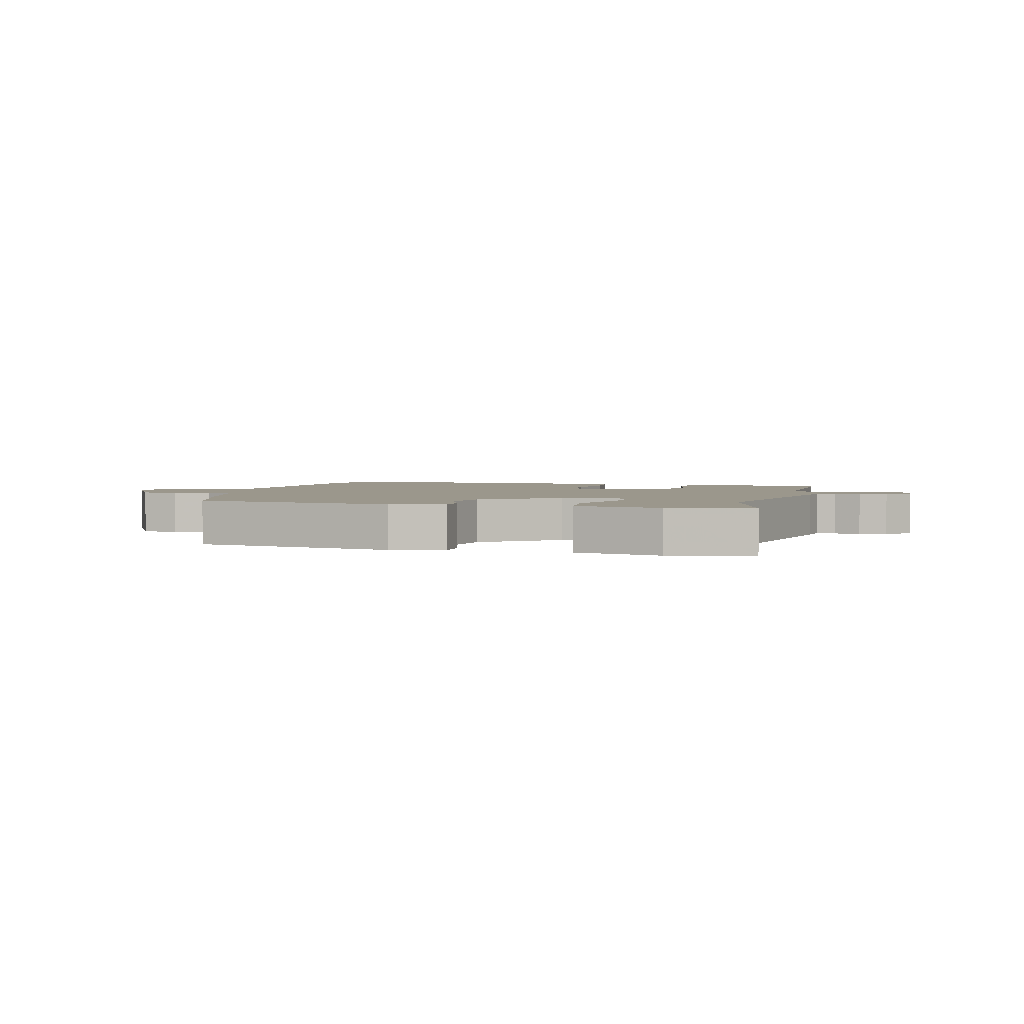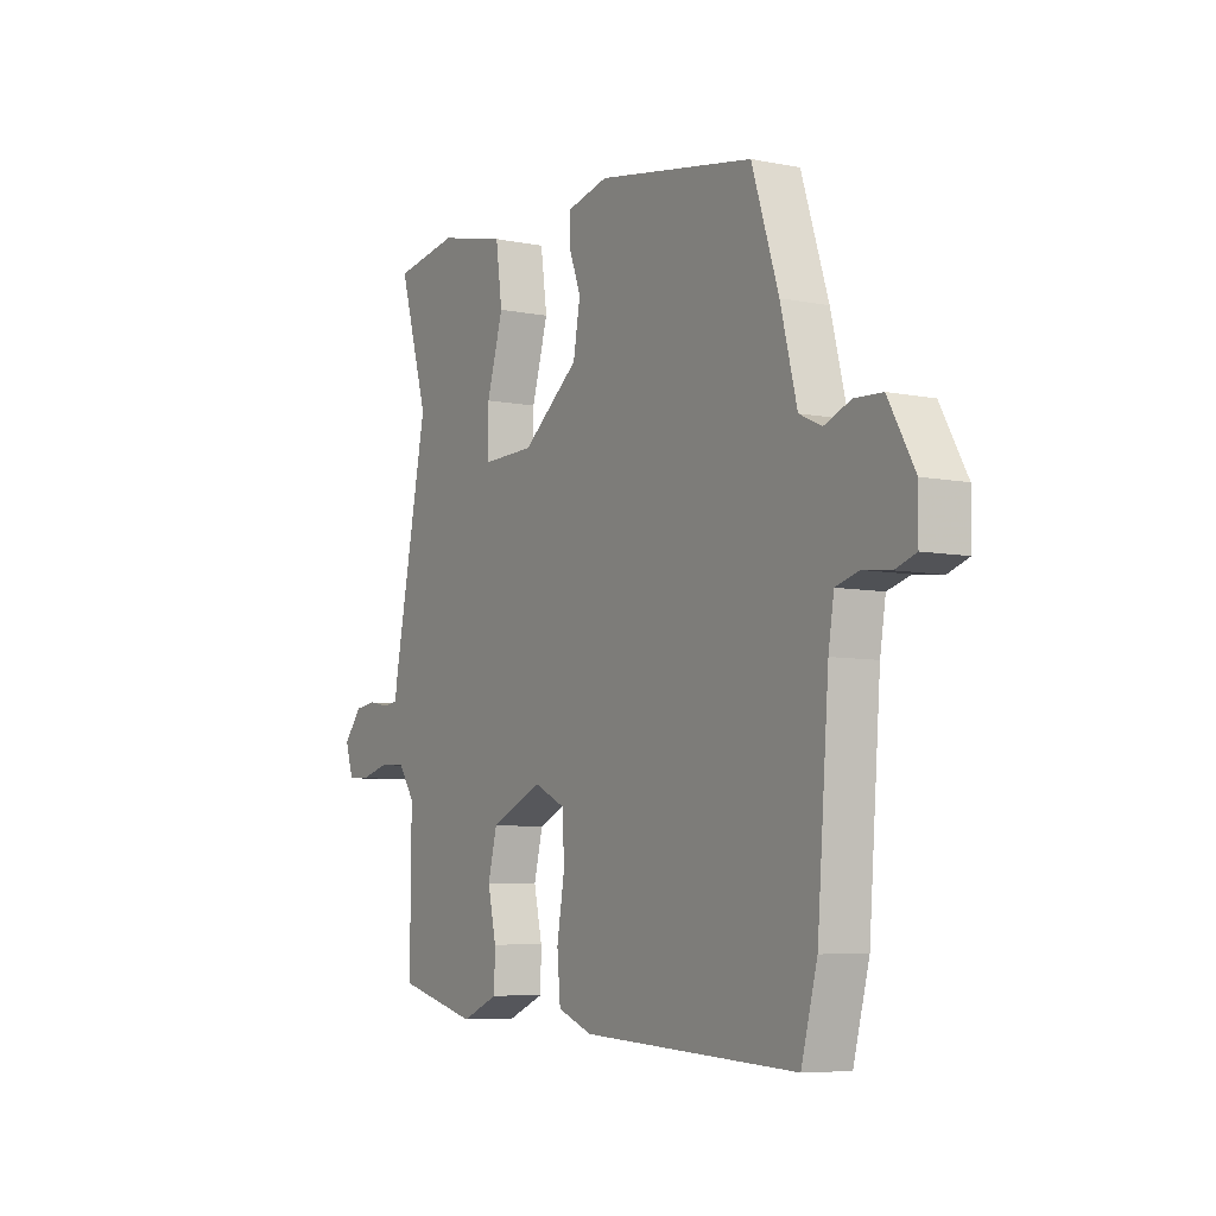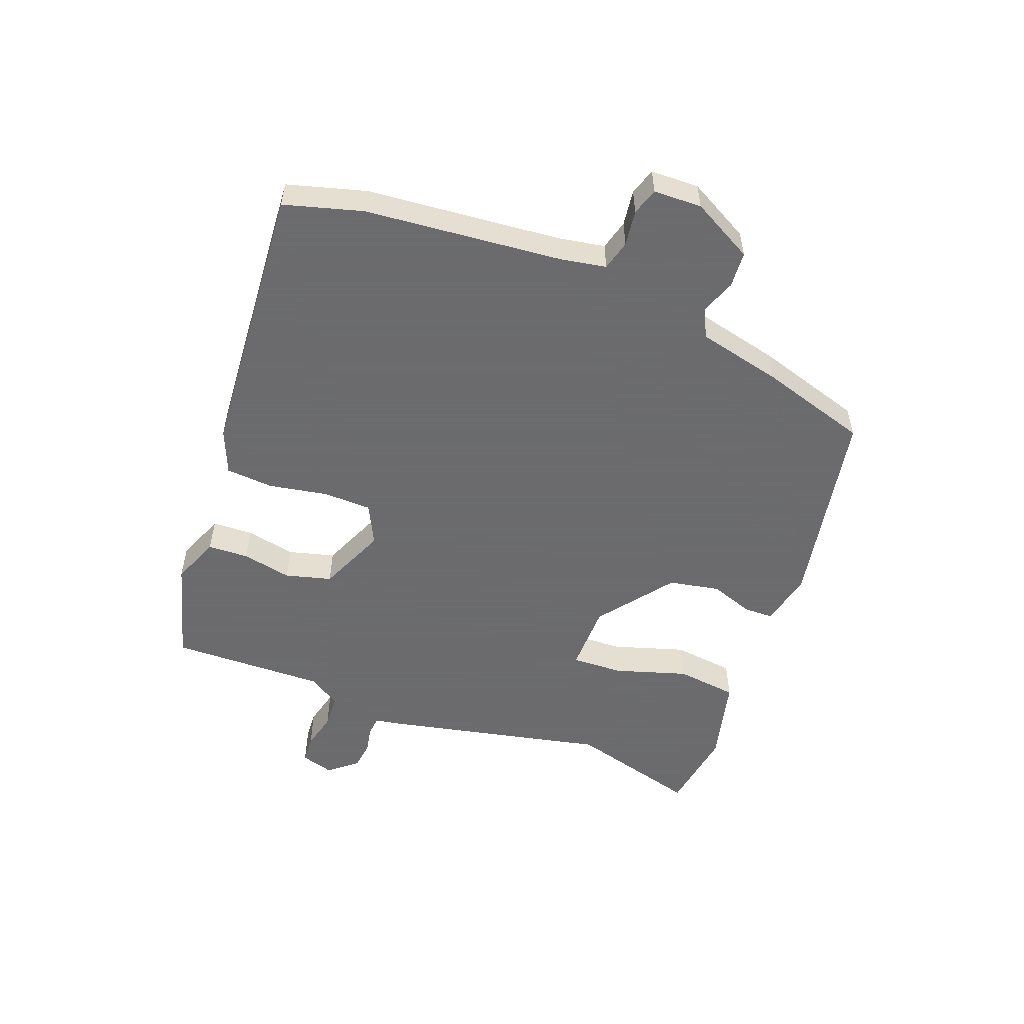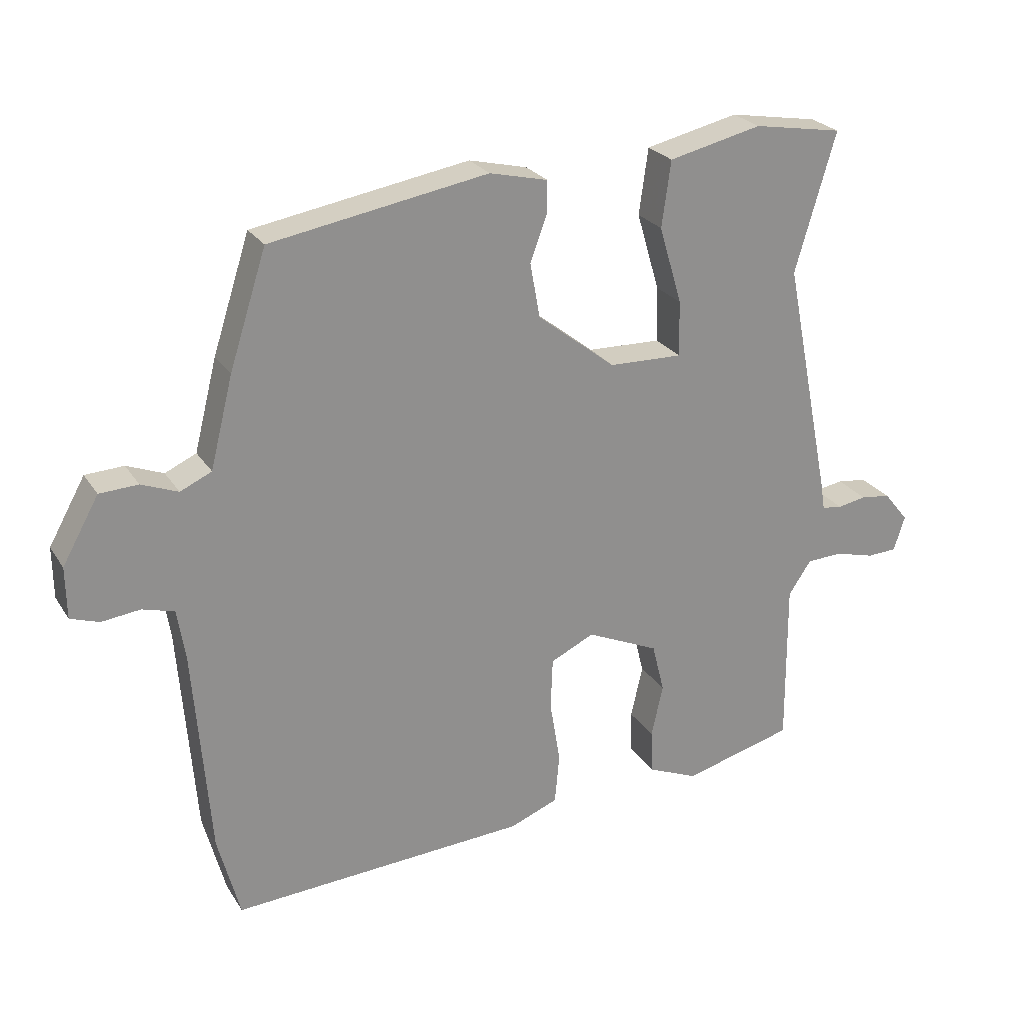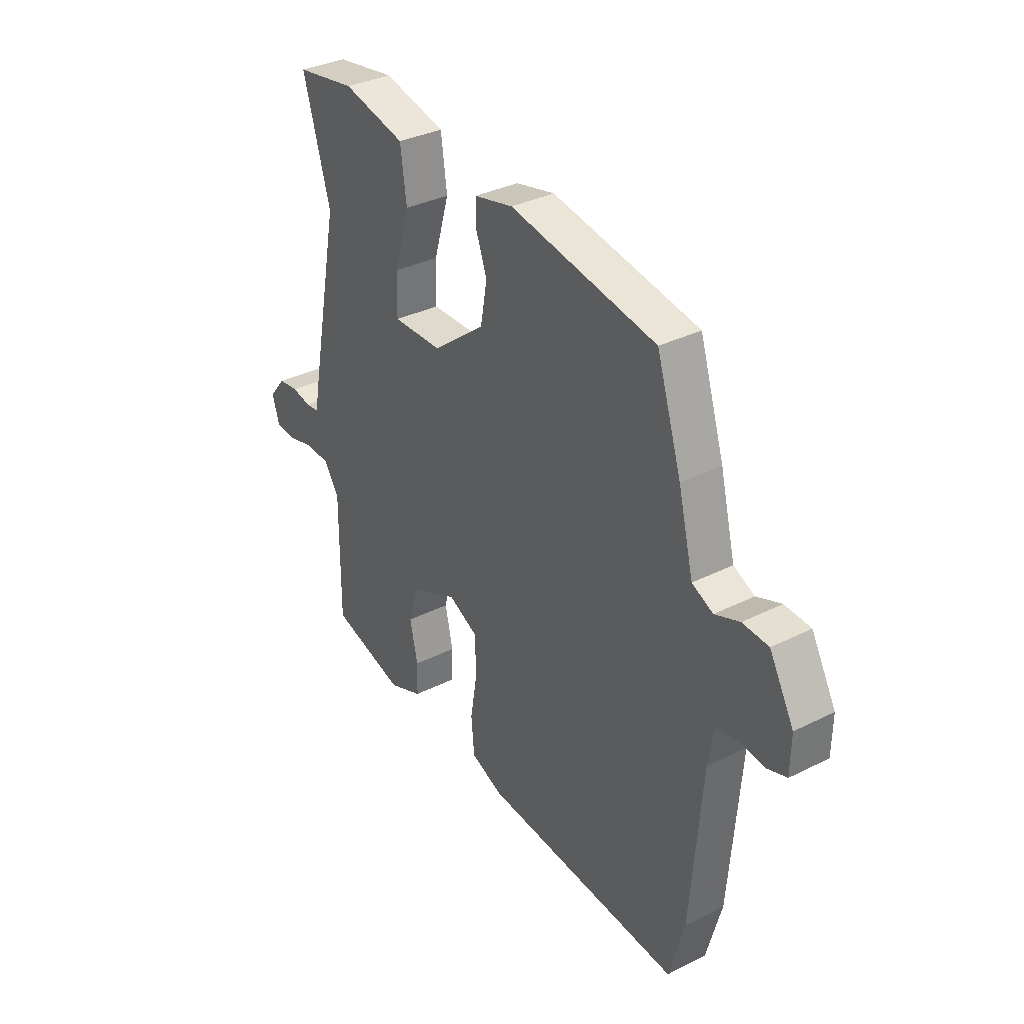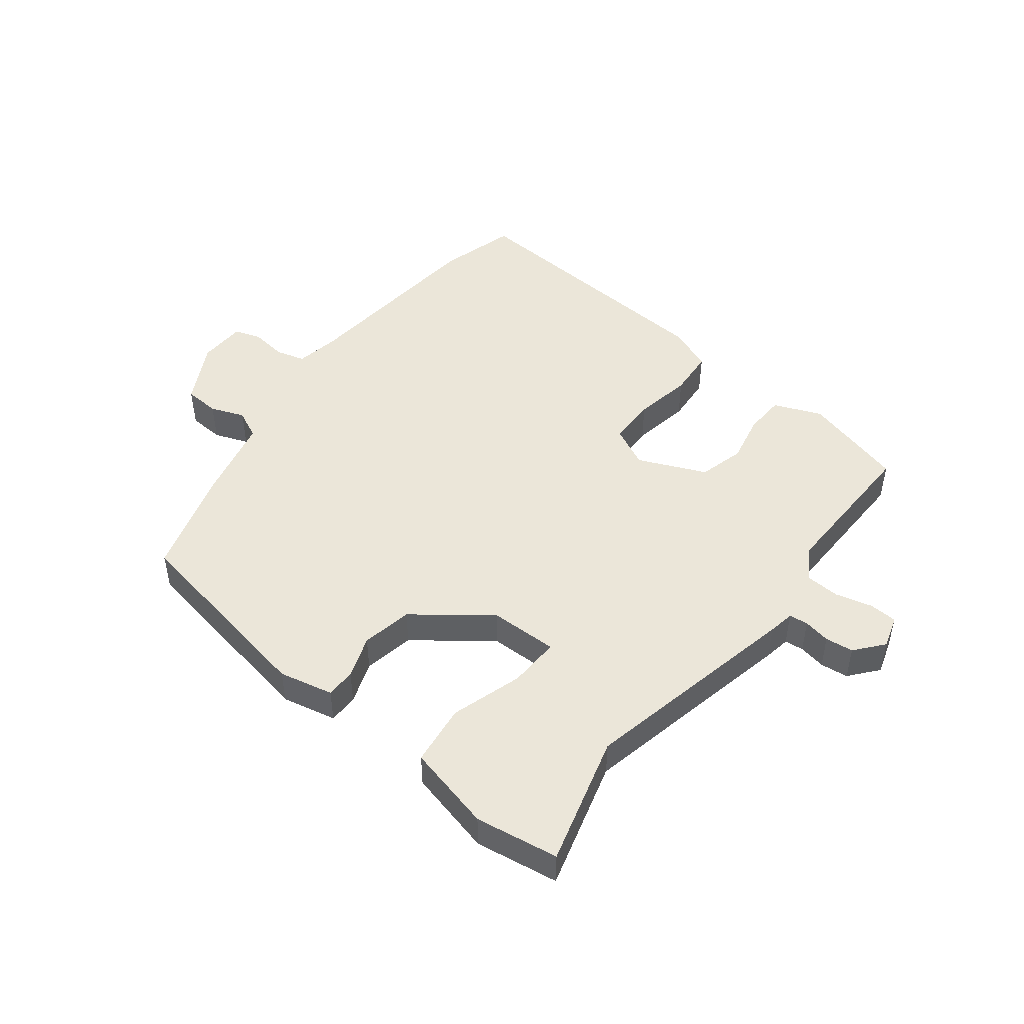
<metadata>
{"format":"obj","ext":"obj","renderer":"f3d","projection":"perspective","resolution":1024,"background":"white","views":[{"elev":2.6,"azim":15.1,"up":"+Y"},{"elev":-6.6,"azim":-120.8,"up":"+Z"},{"elev":-53.5,"azim":-109.9,"up":"+Y"},{"elev":24.9,"azim":-25.1,"up":"+Z"},{"elev":34.4,"azim":-124.0,"up":"+Z"},{"elev":47.6,"azim":38.7,"up":"+Y"}]}
</metadata>
<code>
v -0.394 0.07 0.473
v -0.061 0.07 0.53
v 0.028 0.07 0.509
v 0.028 0.07 0.46
v 0.002 0.07 0.39
v 0.017 0.07 0.306
v 0.137 0.07 0.212
v 0.25 0.07 0.209
v 0.248 0.07 0.294
v 0.213 0.07 0.413
v 0.227 0.07 0.514
v 0.37 0.07 0.547
v 0.507 0.07 0.524
v 0.445 0.07 0.311
v 0.518 0.07 -0.054
v 0.525 0.07 -0.097
v 0.556 0.07 -0.101
v 0.6 0.07 -0.093
v 0.646 0.07 -0.099
v 0.684 0.07 -0.146
v 0.667 0.07 -0.2
v 0.621 0.07 -0.202
v 0.561 0.07 -0.186
v 0.505 0.07 -0.188
v 0.47 0.07 -0.24
v 0.472 0.07 -0.495
v 0.302 0.07 -0.54
v 0.224 0.07 -0.507
v 0.222 0.07 -0.44
v 0.24 0.07 -0.359
v 0.221 0.07 -0.283
v 0.11 0.07 -0.233
v 0.043 0.07 -0.265
v 0.04 0.07 -0.345
v 0.056 0.07 -0.441
v 0.049 0.07 -0.519
v -0.025 0.07 -0.548
v -0.481 0.07 -0.574
v -0.515 0.07 -0.445
v -0.54 0.07 -0.122
v -0.552 0.07 -0.047
v -0.601 0.07 -0.033
v -0.66 0.07 -0.04
v -0.704 0.07 -0.025
v -0.705 0.07 0.054
v -0.649 0.07 0.154
v -0.59 0.07 0.157
v -0.534 0.07 0.135
v -0.486 0.07 0.157
v -0.451 0.07 0.296
v -0.394 0 0.473
v -0.061 0 0.53
v 0.028 0 0.509
v 0.028 0 0.46
v 0.002 0 0.39
v 0.017 0 0.306
v 0.137 0 0.212
v 0.25 0 0.209
v 0.248 0 0.294
v 0.213 0 0.413
v 0.227 0 0.514
v 0.37 0 0.547
v 0.507 0 0.524
v 0.445 0 0.311
v 0.518 0 -0.054
v 0.525 0 -0.097
v 0.556 0 -0.101
v 0.6 0 -0.093
v 0.646 0 -0.099
v 0.684 0 -0.146
v 0.667 0 -0.2
v 0.621 0 -0.202
v 0.561 0 -0.186
v 0.505 0 -0.188
v 0.47 0 -0.24
v 0.472 0 -0.495
v 0.302 0 -0.54
v 0.224 0 -0.507
v 0.222 0 -0.44
v 0.24 0 -0.359
v 0.221 0 -0.283
v 0.11 0 -0.233
v 0.043 0 -0.265
v 0.04 0 -0.345
v 0.056 0 -0.441
v 0.049 0 -0.519
v -0.025 0 -0.548
v -0.481 0 -0.574
v -0.515 0 -0.445
v -0.54 0 -0.122
v -0.552 0 -0.047
v -0.601 0 -0.033
v -0.66 0 -0.04
v -0.704 0 -0.025
v -0.705 0 0.054
v -0.649 0 0.154
v -0.59 0 0.157
v -0.534 0 0.135
v -0.486 0 0.157
v -0.451 0 0.296
f 49 50 1 2
f 45 46 47 48
f 45 48 49
f 42 43 44 45
f 41 42 45 49
f 40 41 49 2
f 34 35 36 37
f 33 34 37 38
f 27 28 29 30
f 25 26 27 30
f 24 25 30 31
f 20 21 22 23
f 20 23 24
f 17 18 19 20
f 16 17 20 24
f 14 15 16 24
f 11 12 13 14
f 9 10 11 14
f 8 9 14 24
f 7 8 24 31
f 2 3 4 5
f 2 5 6
f 40 2 6
f 33 38 39 40
f 32 33 40 6
f 6 7 31 32
f 52 51 100 99
f 98 97 96 95
f 99 98 95
f 95 94 93 92
f 99 95 92 91
f 52 99 91 90
f 87 86 85 84
f 88 87 84 83
f 80 79 78 77
f 80 77 76 75
f 81 80 75 74
f 73 72 71 70
f 74 73 70
f 70 69 68 67
f 74 70 67 66
f 74 66 65 64
f 64 63 62 61
f 64 61 60 59
f 74 64 59 58
f 81 74 58 57
f 55 54 53 52
f 56 55 52
f 56 52 90
f 90 89 88 83
f 56 90 83 82
f 82 81 57 56
f 1 51 52 2
f 2 52 53 3
f 3 53 54 4
f 4 54 55 5
f 5 55 56 6
f 6 56 57 7
f 7 57 58 8
f 8 58 59 9
f 9 59 60 10
f 10 60 61 11
f 11 61 62 12
f 12 62 63 13
f 13 63 64 14
f 14 64 65 15
f 15 65 66 16
f 16 66 67 17
f 17 67 68 18
f 18 68 69 19
f 19 69 70 20
f 20 70 71 21
f 21 71 72 22
f 22 72 73 23
f 23 73 74 24
f 24 74 75 25
f 25 75 76 26
f 26 76 77 27
f 27 77 78 28
f 28 78 79 29
f 29 79 80 30
f 30 80 81 31
f 31 81 82 32
f 32 82 83 33
f 33 83 84 34
f 34 84 85 35
f 35 85 86 36
f 36 86 87 37
f 37 87 88 38
f 38 88 89 39
f 39 89 90 40
f 40 90 91 41
f 41 91 92 42
f 42 92 93 43
f 43 93 94 44
f 44 94 95 45
f 45 95 96 46
f 46 96 97 47
f 47 97 98 48
f 48 98 99 49
f 49 99 100 50
f 50 100 51 1

</code>
